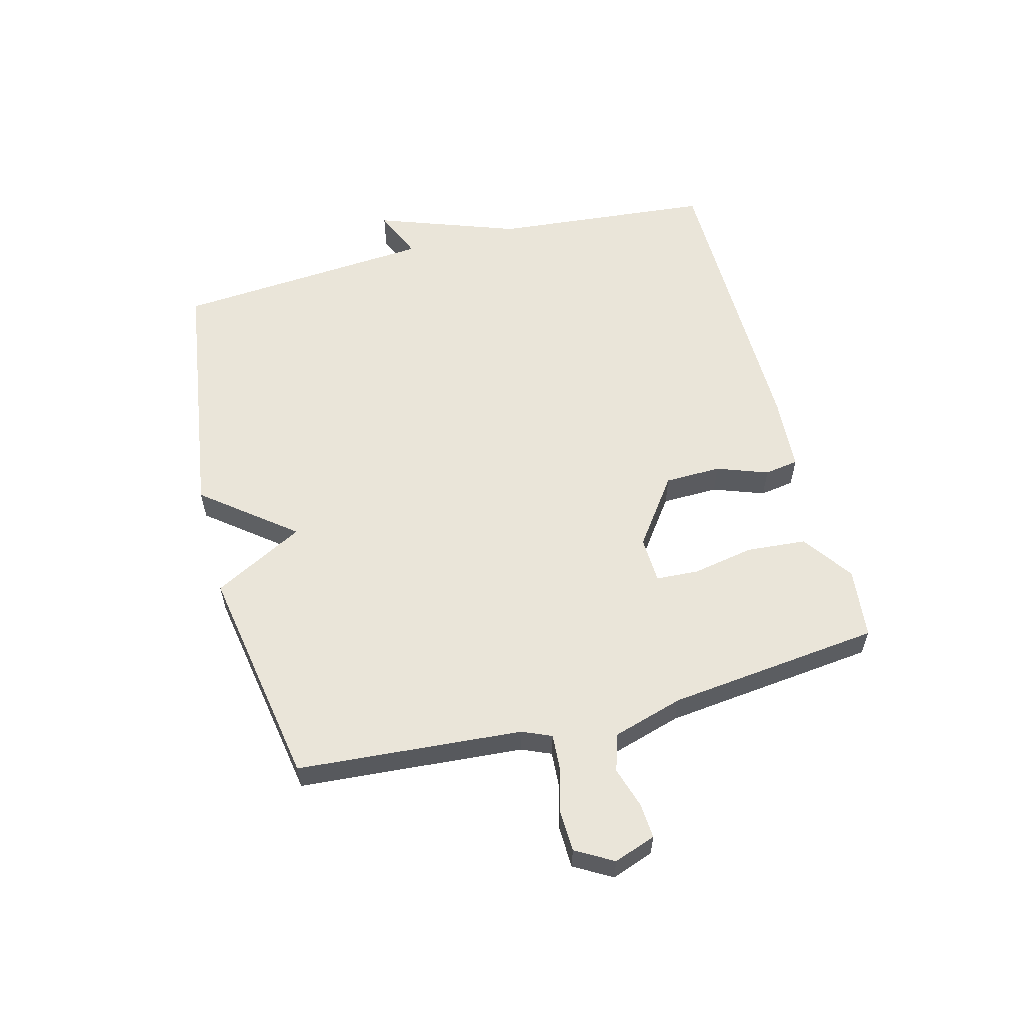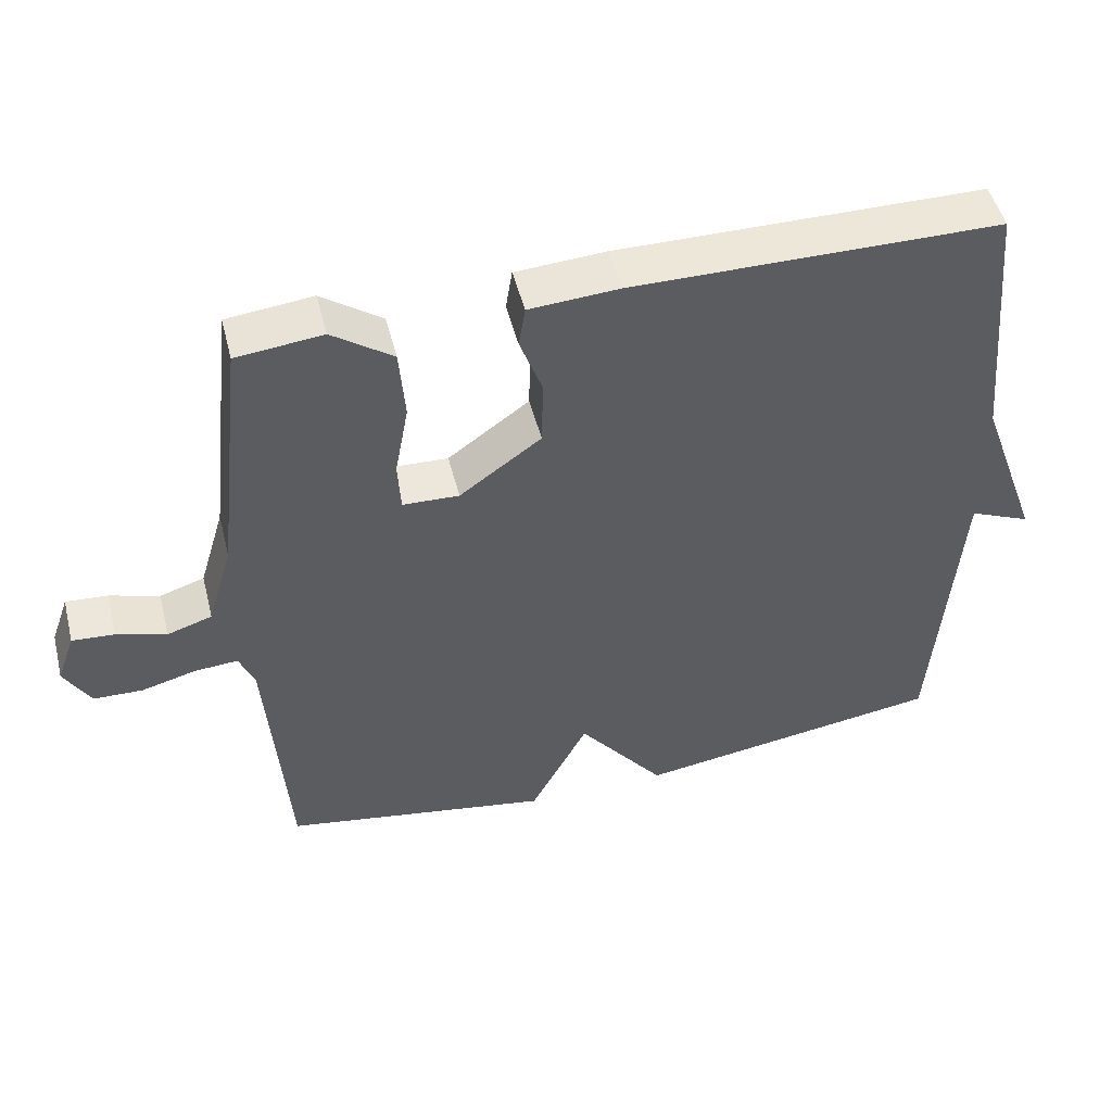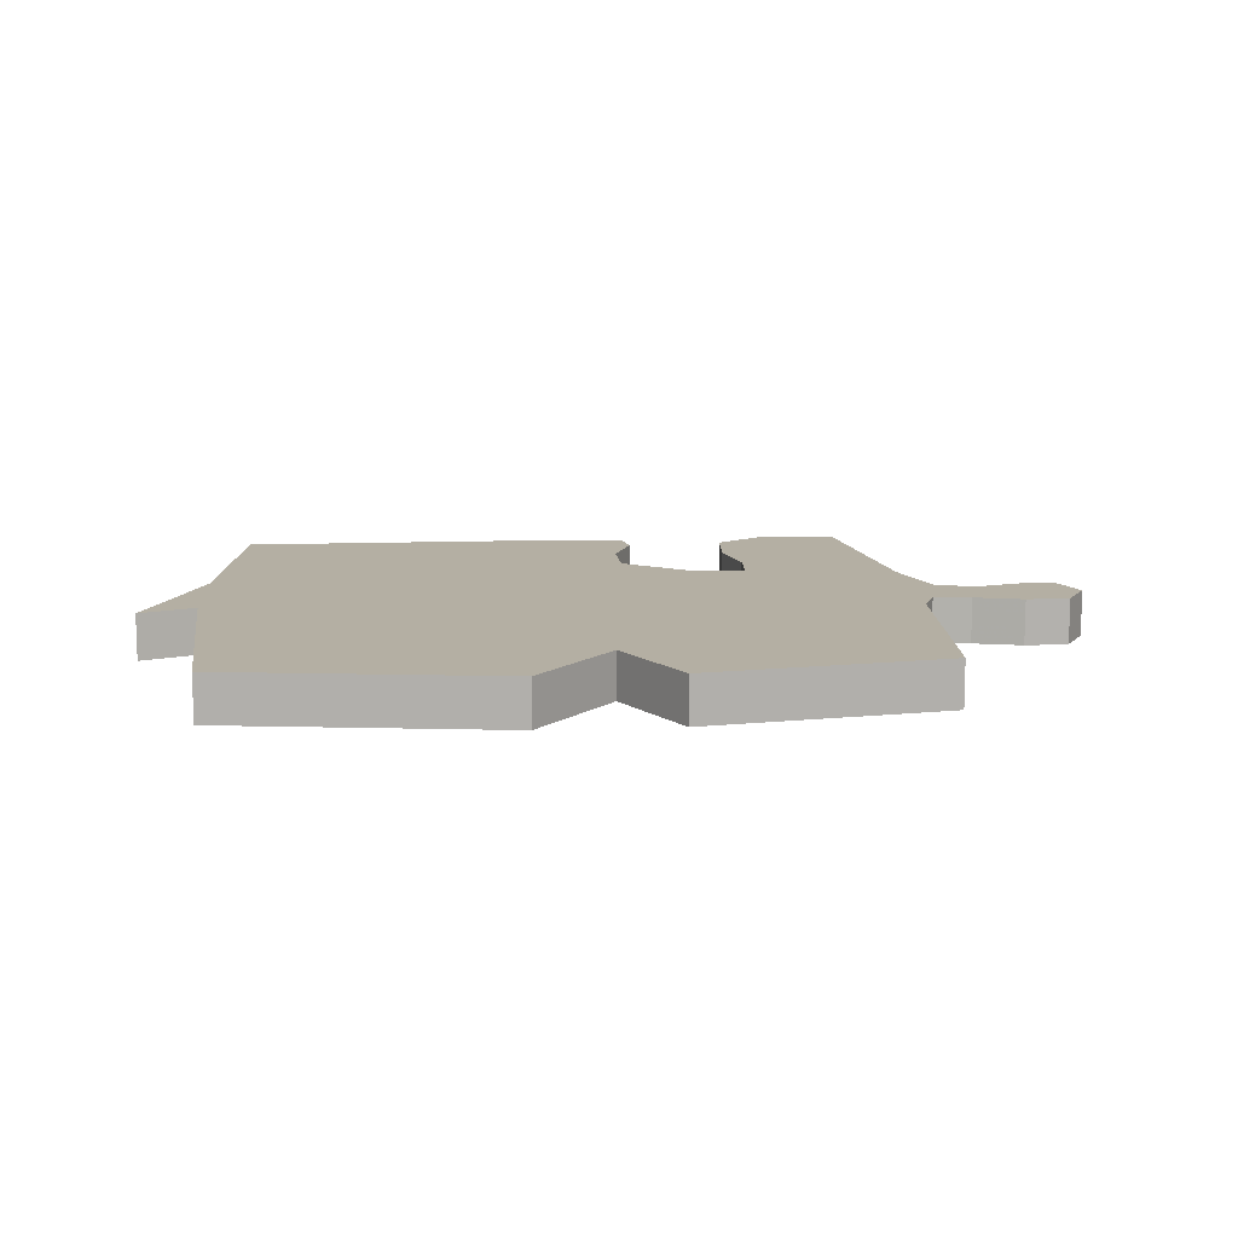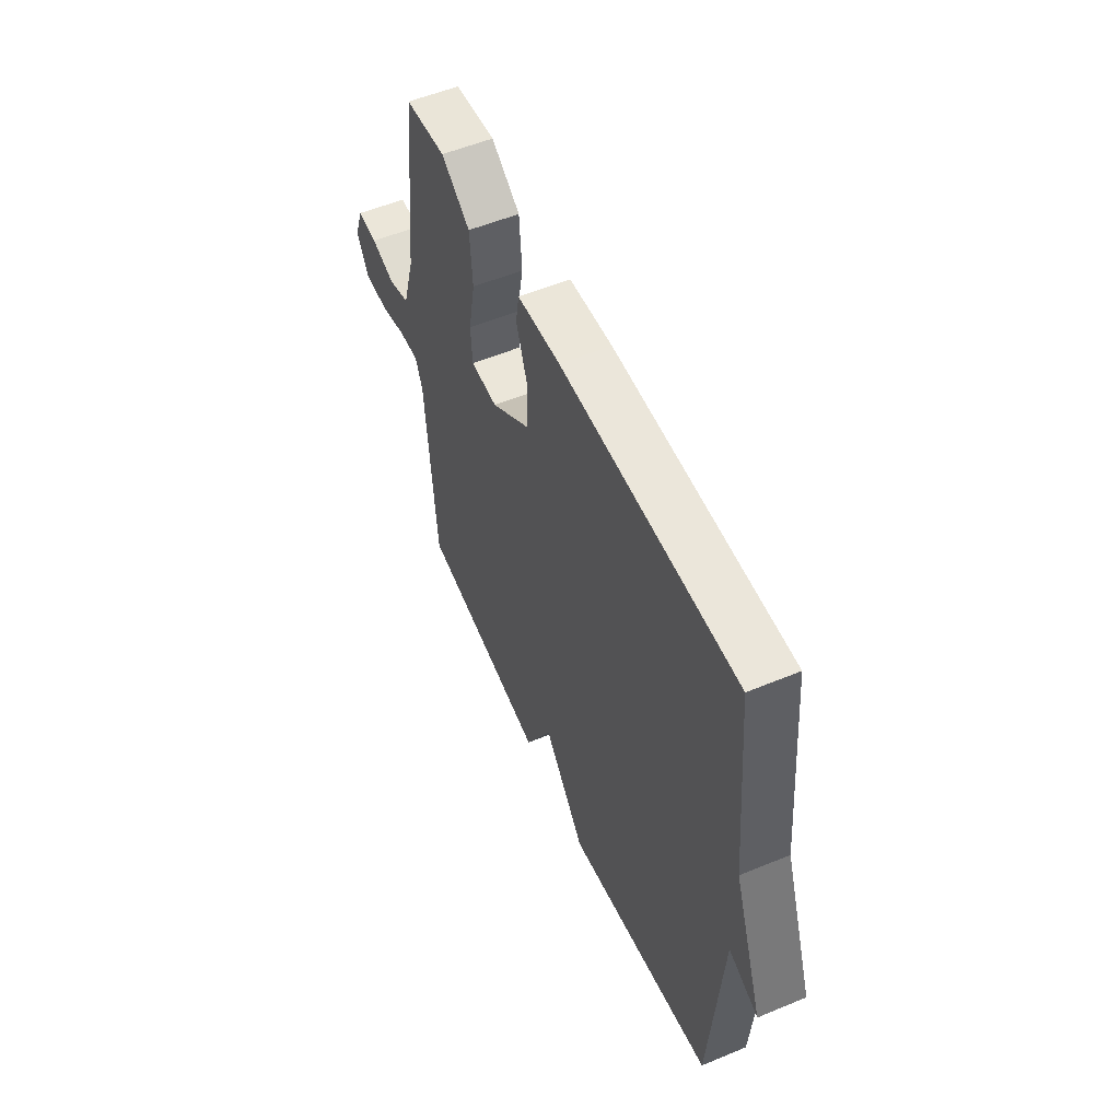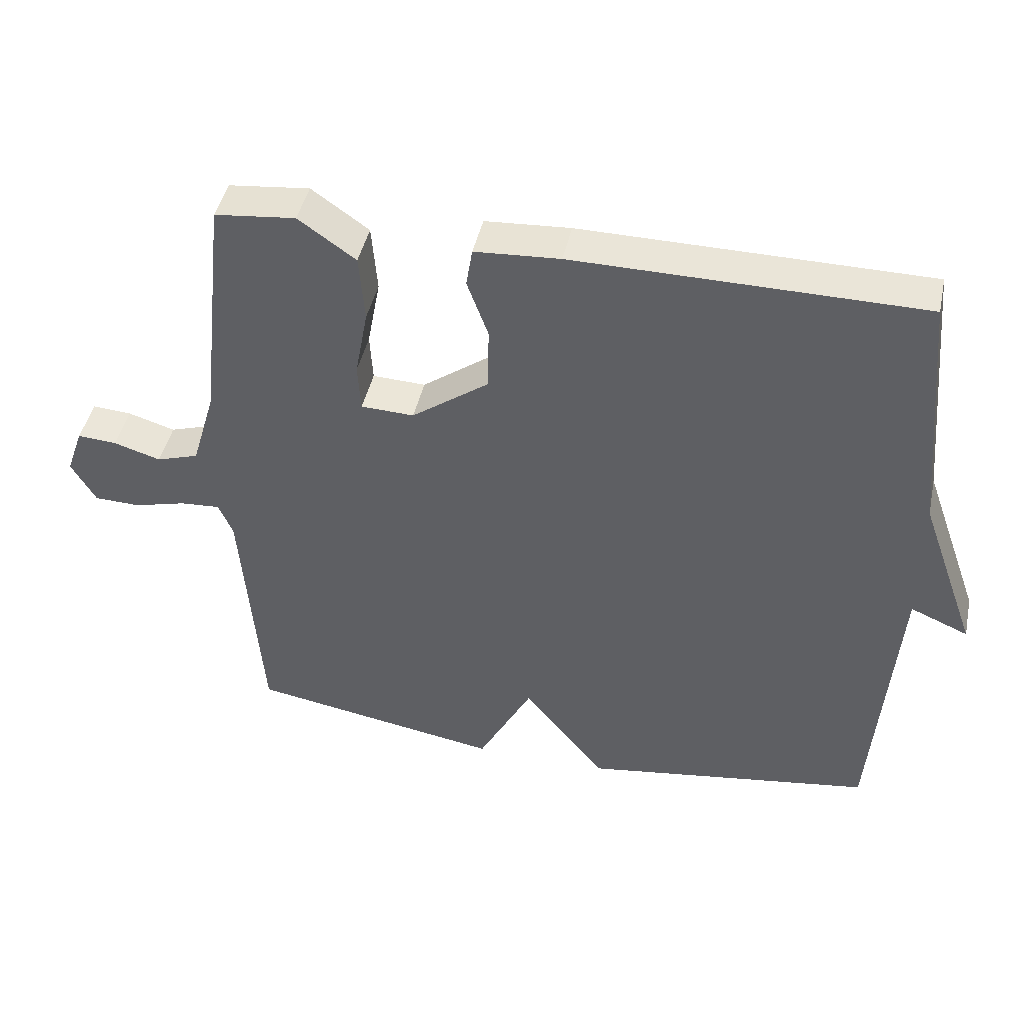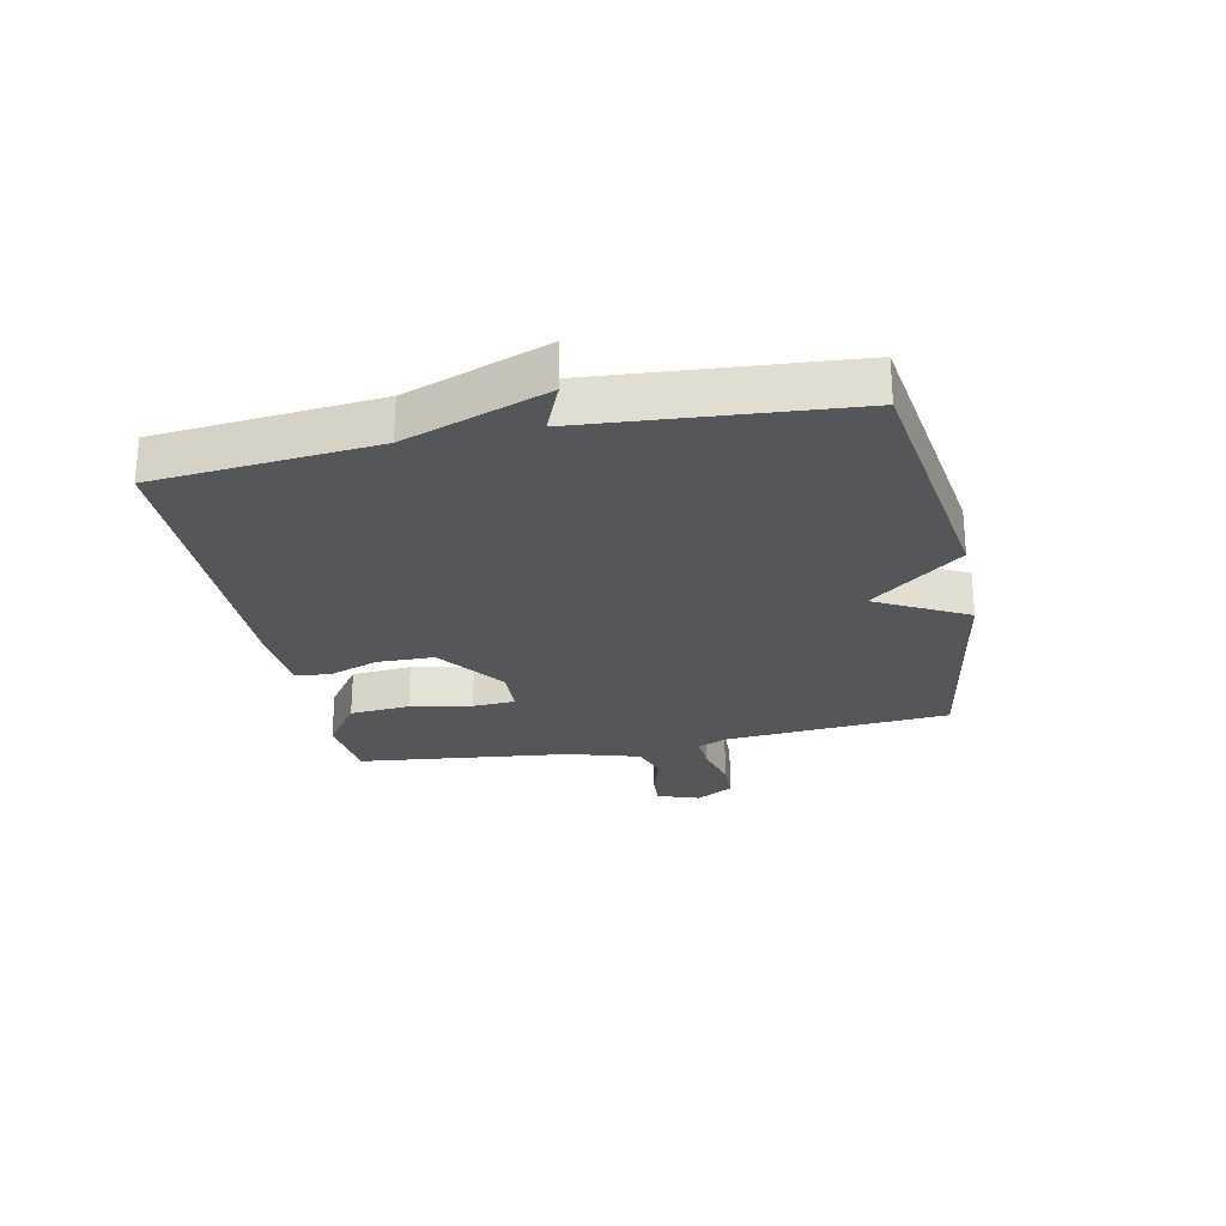
<metadata>
{"format":"obj","ext":"obj","renderer":"f3d","projection":"perspective","resolution":1024,"background":"white","views":[{"elev":57.8,"azim":-104.7,"up":"+Y"},{"elev":49.4,"azim":-14.1,"up":"+Z"},{"elev":11.2,"azim":175.2,"up":"+Y"},{"elev":54.7,"azim":66.3,"up":"+Z"},{"elev":44.5,"azim":12.2,"up":"+Z"},{"elev":-25.7,"azim":101.6,"up":"+Y"}]}
</metadata>
<code>
v 0.5 0.07 -0.5
v 0.071 0.07 -0.563
v -0.049 0.07 -0.412
v -0.129 0.07 -0.563
v -0.5 0.07 -0.5
v -0.529 0.07 -0.126
v -0.55 0.07 -0.077
v -0.609 0.07 -0.081
v -0.685 0.07 -0.101
v -0.753 0.07 -0.099
v -0.789 0.07 -0.037
v -0.764 0.07 0.033
v -0.706 0.07 0.029
v -0.637 0.07 0.008
v -0.575 0.07 0.028
v -0.54 0.07 0.145
v -0.5 0.07 0.5
v -0.381 0.07 0.513
v -0.297 0.07 0.454
v -0.289 0.07 0.354
v -0.308 0.07 0.252
v -0.304 0.07 0.181
v -0.226 0.07 0.178
v -0.113 0.07 0.26
v -0.111 0.07 0.354
v -0.142 0.07 0.439
v -0.133 0.07 0.496
v -0.008 0.07 0.504
v 0.5 0.07 0.5
v 0.534 0.07 0.134
v 0.619 0.07 -0.102
v 0.534 0.07 -0.066
v 0.5 0 -0.5
v 0.071 0 -0.563
v -0.049 0 -0.412
v -0.129 0 -0.563
v -0.5 0 -0.5
v -0.529 0 -0.126
v -0.55 0 -0.077
v -0.609 0 -0.081
v -0.685 0 -0.101
v -0.753 0 -0.099
v -0.789 0 -0.037
v -0.764 0 0.033
v -0.706 0 0.029
v -0.637 0 0.008
v -0.575 0 0.028
v -0.54 0 0.145
v -0.5 0 0.5
v -0.381 0 0.513
v -0.297 0 0.454
v -0.289 0 0.354
v -0.308 0 0.252
v -0.304 0 0.181
v -0.226 0 0.178
v -0.113 0 0.26
v -0.111 0 0.354
v -0.142 0 0.439
v -0.133 0 0.496
v -0.008 0 0.504
v 0.5 0 0.5
v 0.534 0 0.134
v 0.619 0 -0.102
v 0.534 0 -0.066
f 30 31 32
f 30 32 1
f 29 30 1
f 28 29 1
f 27 28 1
f 26 27 1
f 25 26 1
f 1 2 3
f 25 1 3
f 24 25 3
f 4 5 6
f 3 4 6
f 24 3 6
f 23 24 6
f 22 23 6 7
f 21 22 7 8
f 19 20 21
f 18 19 21
f 17 18 21
f 16 17 21
f 15 16 21
f 15 21 8 9
f 14 15 9 10
f 12 13 14
f 11 12 14
f 10 11 14
f 64 63 62
f 33 64 62
f 33 62 61
f 33 61 60
f 33 60 59
f 33 59 58
f 33 58 57
f 35 34 33
f 35 33 57
f 35 57 56
f 38 37 36
f 38 36 35
f 38 35 56
f 38 56 55
f 39 38 55 54
f 40 39 54 53
f 53 52 51
f 53 51 50
f 53 50 49
f 53 49 48
f 53 48 47
f 41 40 53 47
f 42 41 47 46
f 46 45 44
f 46 44 43
f 46 43 42
f 1 33 34 2
f 2 34 35 3
f 3 35 36 4
f 4 36 37 5
f 5 37 38 6
f 6 38 39 7
f 7 39 40 8
f 8 40 41 9
f 9 41 42 10
f 10 42 43 11
f 11 43 44 12
f 12 44 45 13
f 13 45 46 14
f 14 46 47 15
f 15 47 48 16
f 16 48 49 17
f 17 49 50 18
f 18 50 51 19
f 19 51 52 20
f 20 52 53 21
f 21 53 54 22
f 22 54 55 23
f 23 55 56 24
f 24 56 57 25
f 25 57 58 26
f 26 58 59 27
f 27 59 60 28
f 28 60 61 29
f 29 61 62 30
f 30 62 63 31
f 31 63 64 32
f 32 64 33 1

</code>
